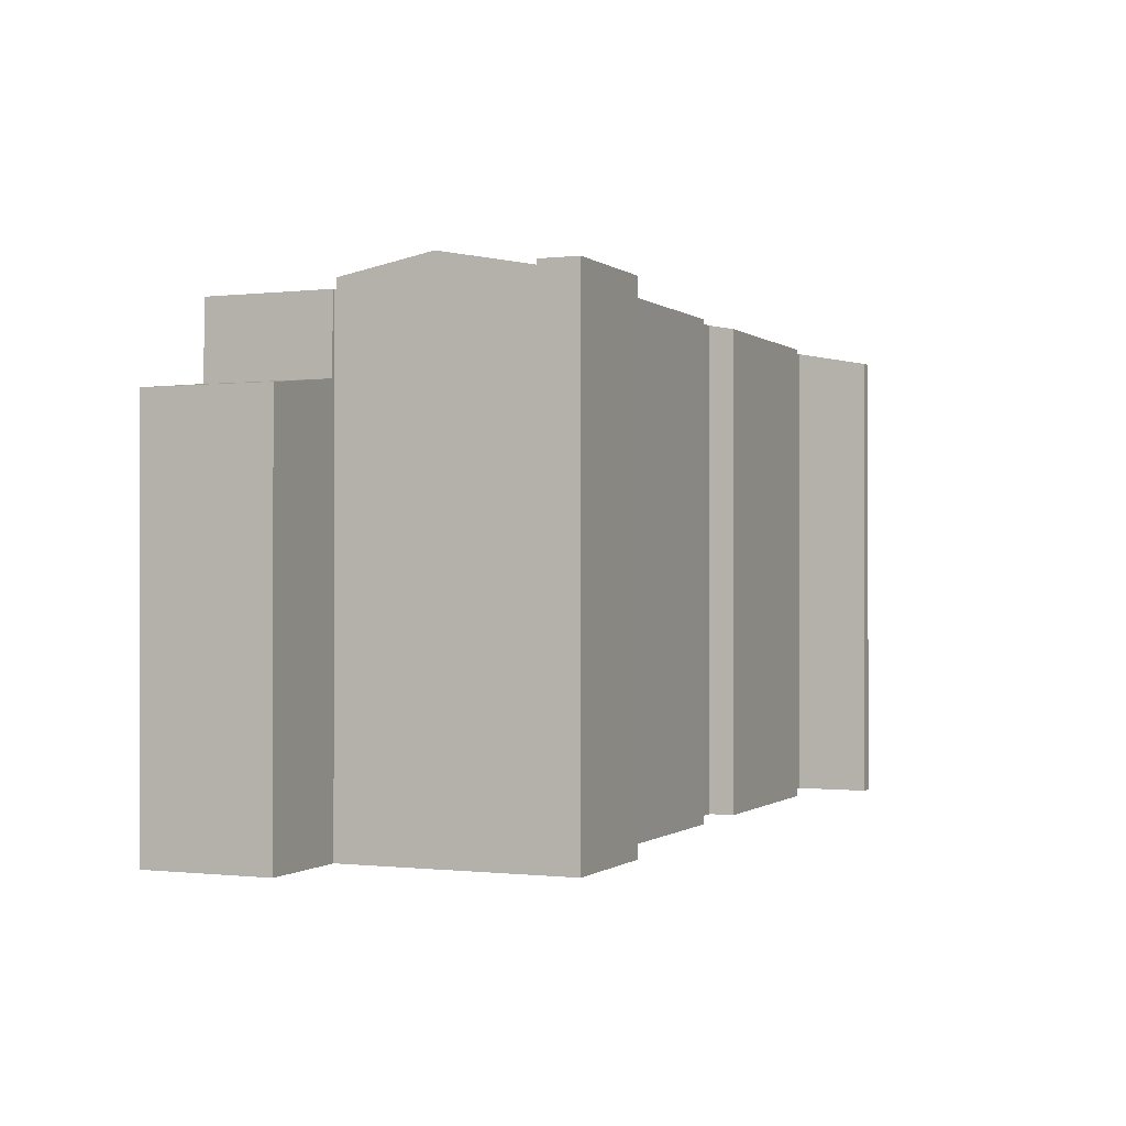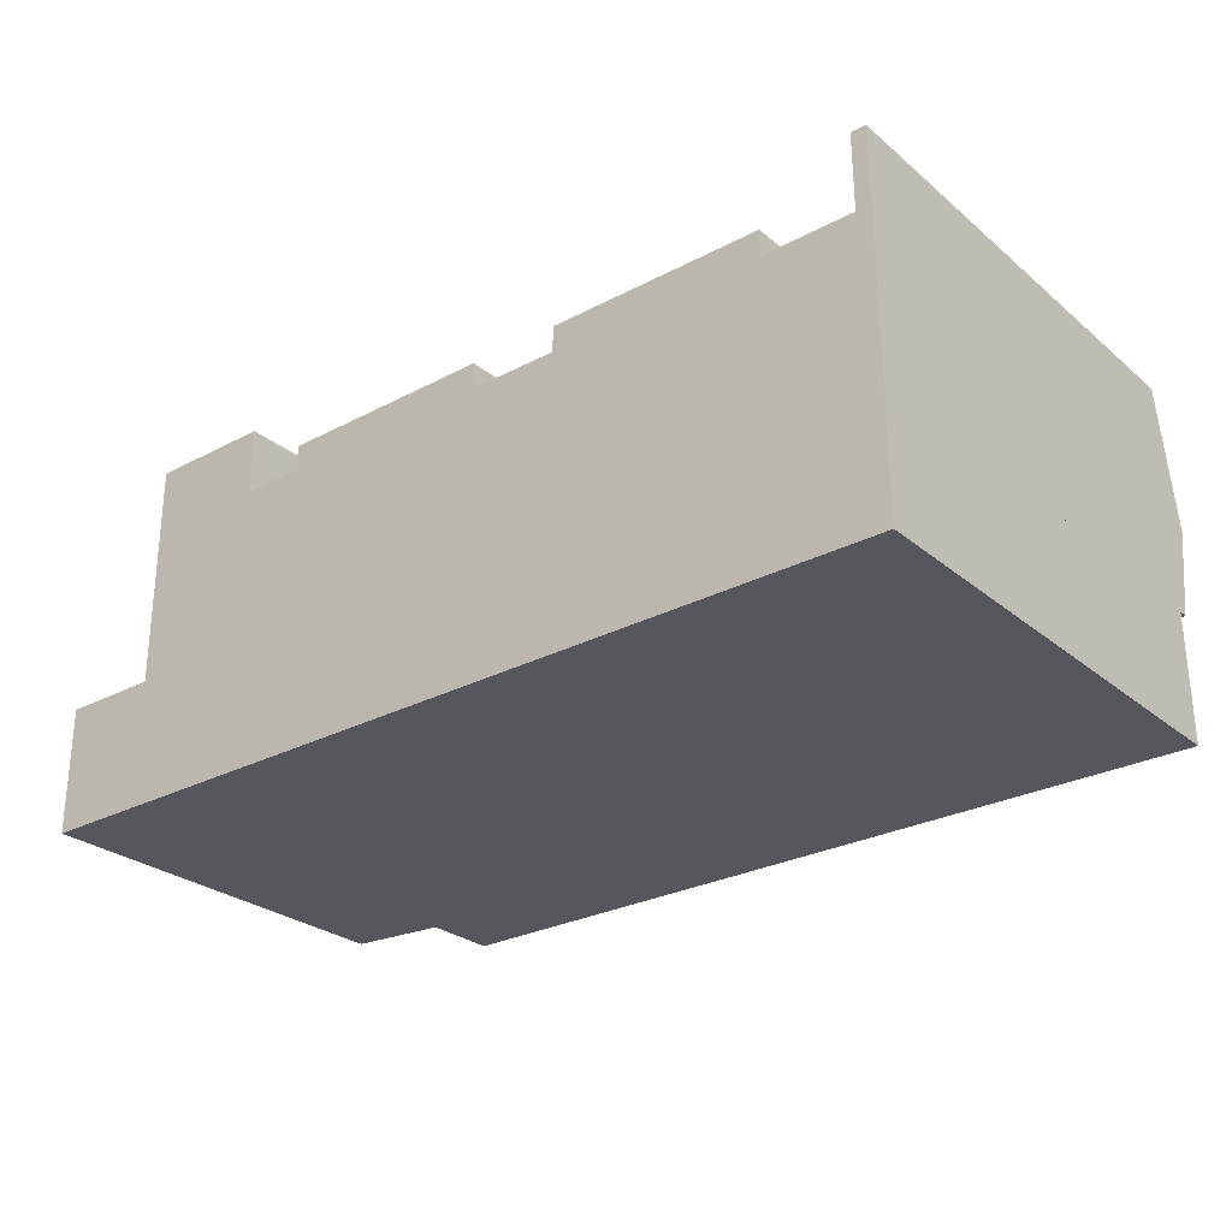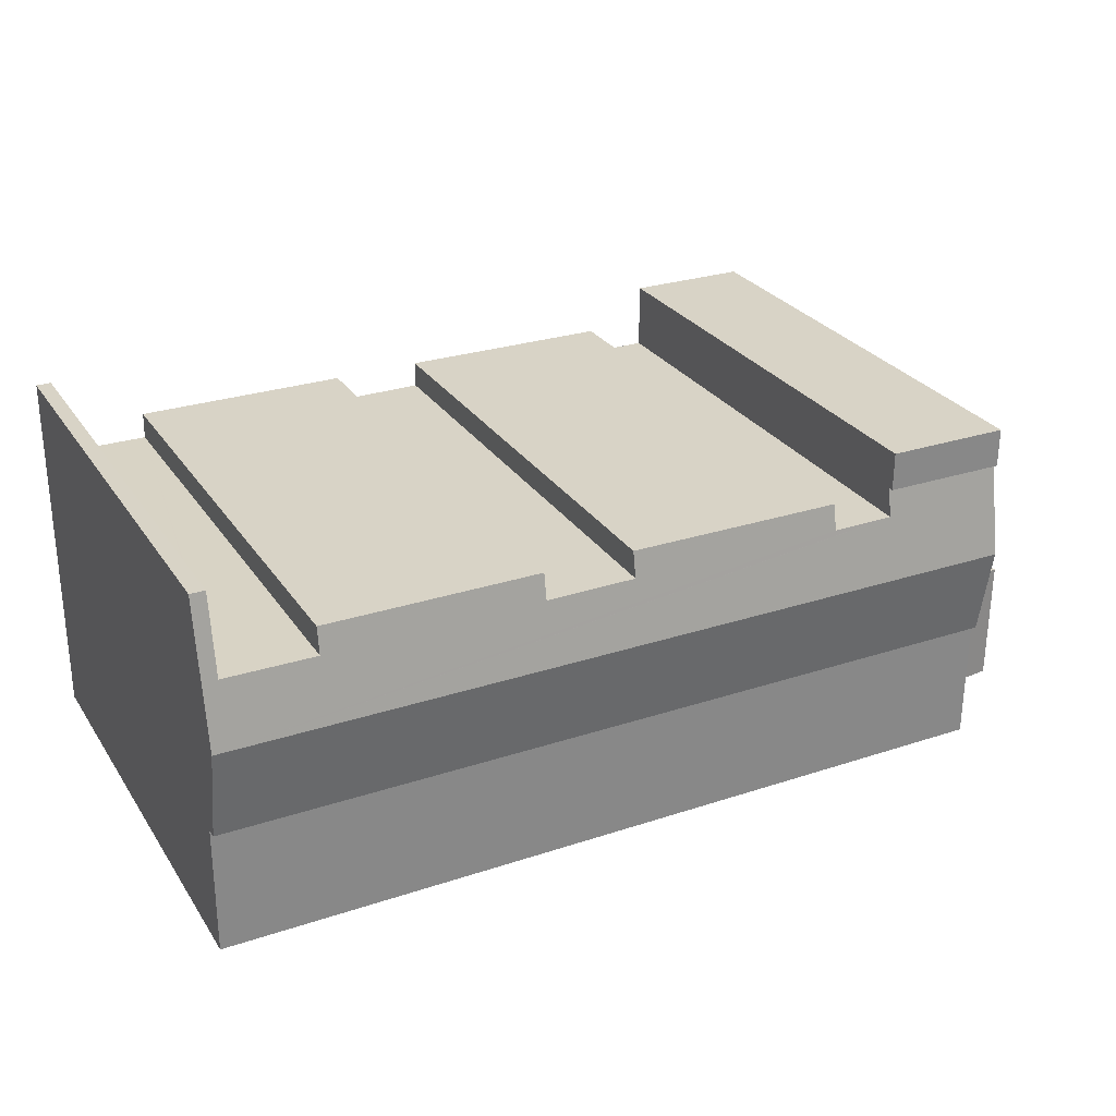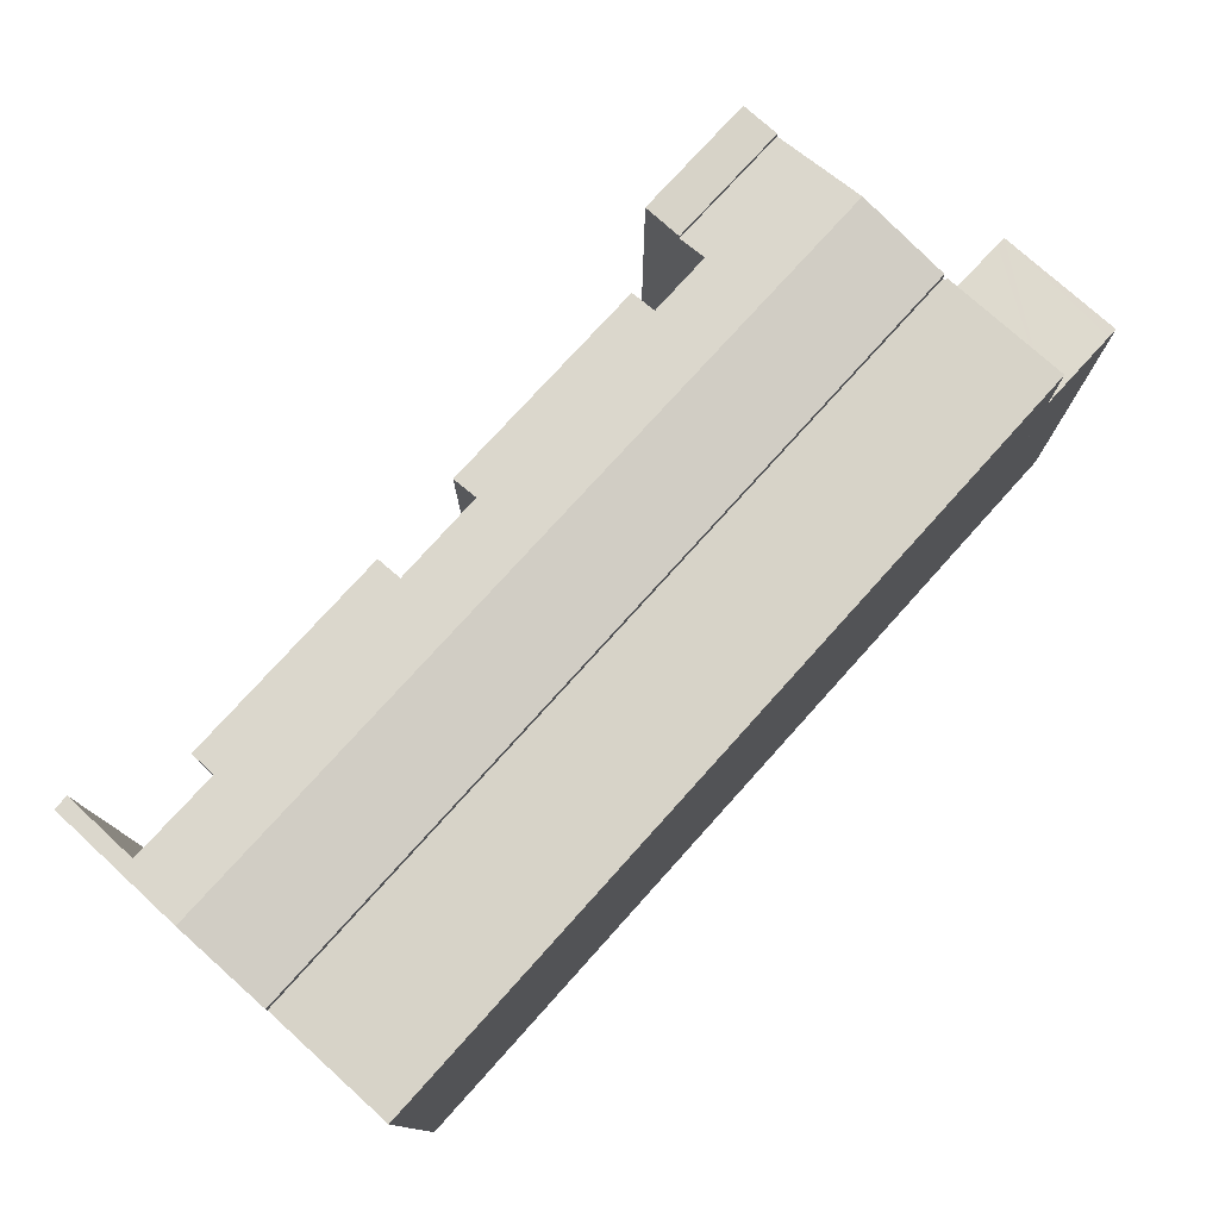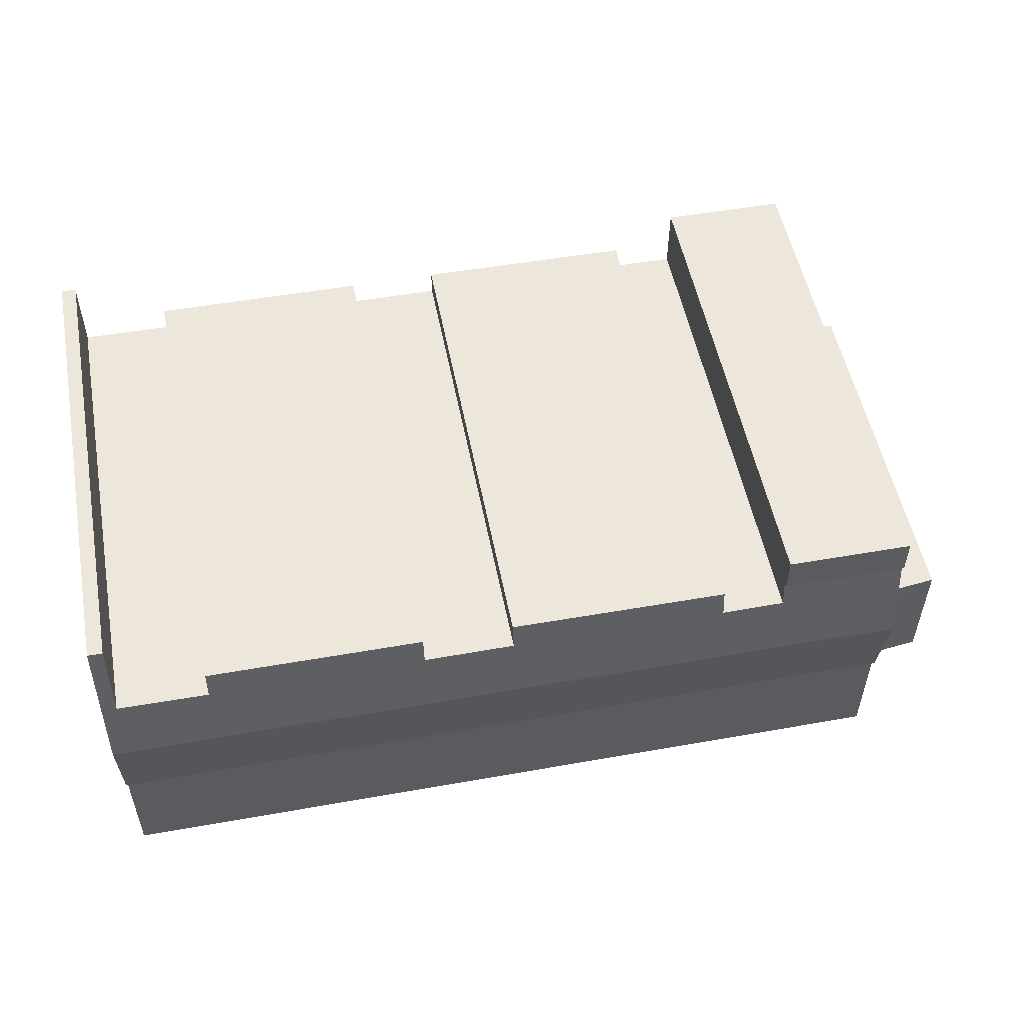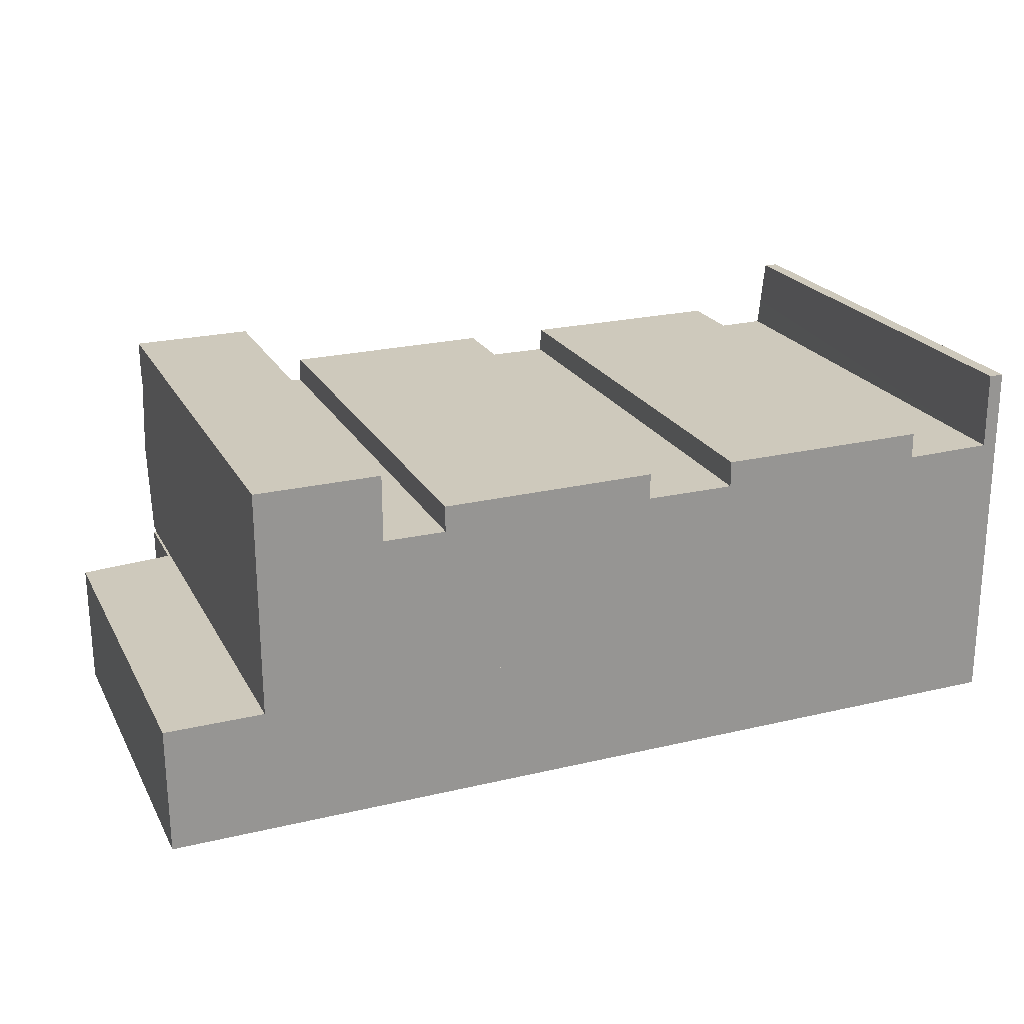
<metadata>
{"format":"obj","ext":"obj","renderer":"f3d","projection":"perspective","resolution":1024,"background":"white","views":[{"elev":-0.5,"azim":-66.8,"up":"+Y"},{"elev":-27.3,"azim":38.6,"up":"+Z"},{"elev":27.9,"azim":153.0,"up":"+Z"},{"elev":76.8,"azim":131.8,"up":"+Y"},{"elev":52.8,"azim":169.1,"up":"+Z"},{"elev":22.3,"azim":-22.0,"up":"+Z"}]}
</metadata>
<code>
v  3.772 19.22 8.716
v  8.561 19.22 7.267
v  3.777 19.22 7.239
v  8.556 19.22 8.74
v  8.556 -5.352e-16 8.74
v  8.561 -4.45e-16 7.267
v  3.777 -4.433e-16 7.239
v  3.772 -5.337e-16 8.716
v  8.686 19.03 0.133
v  35.17 19.7 3.833
v  35.18 19.03 0.241
v  8.67 19.7 3.7
v  3.8 19.03 0.113
v  3.788 19.7 3.676
v  3.777 19.03 7.239
v  8.564 19.24 6.173
v  8.561 19.03 7.267
v  18.98 19.05 7.228
v  19.34 19.24 6.228
v  16.23 19.05 7.208
v  19.34 19.05 7.231
v  31.11 19.05 7.269
v  31.12 19.24 6.262
v  22.82 19.05 7.227
v  8.658 19.24 6.173
v  10.98 19.24 6.17
v  10.97 19.05 7.17
v  22.83 19.24 6.227
v  34.53 19.24 6.302
v  34.59 19.24 6.303
v  35.15 19.03 7.424
v  34.59 19.03 7.421
v  34.57 18.68 9.286
v  35.14 18.68 9.289
v  34.59 -3.859e-16 6.303
v  34.57 -5.686e-16 9.286
v  34.59 -4.544e-16 7.421
v  3.8 -6.919e-18 0.113
v  3.788 -2.251e-16 3.676
v  10.98 -3.778e-16 6.17
v  10.97 -4.39e-16 7.17
v  22.83 -3.813e-16 6.227
v  22.82 -4.425e-16 7.227
v  35.14 -5.688e-16 9.289
v  8.564 -3.78e-16 6.173
v  8.658 -3.78e-16 6.173
v  16.23 -4.414e-16 7.208
v  19.34 -4.428e-16 7.231
v  18.98 -4.426e-16 7.228
v  19.34 -3.814e-16 6.228
v  31.11 -4.451e-16 7.269
v  31.12 -3.834e-16 6.262
v  34.53 -3.859e-16 6.302
v  35.17 -2.347e-16 3.833
v  35.18 -1.476e-17 0.241
v  35.15 -4.546e-16 7.424
v  8.686 -8.144e-18 0.133
v  3.7 18.65 0.015
v  8.709 18.65 -4.865
v  3.716 18.65 -4.885
v  13.76 18.65 -4.844
v  18.27 18.65 -4.826
v  35.21 18.65 -4.757
v  3.8 18.65 0.015
v  35.18 18.65 0.241
v  3.8 18.65 0.113
v  8.686 18.65 0.133
v  3.7 -9.185e-19 0.015
v  3.8 -9.185e-19 0.015
v  35.21 2.913e-16 -4.757
v  18.27 2.955e-16 -4.826
v  8.709 2.979e-16 -4.865
v  3.716 2.991e-16 -4.885
v  13.76 2.966e-16 -4.844
v  0 15.32 9.382e-16
v  0.421 15.37 -4.898
v  0.02 15.32 -4.9
v  3.716 15.74 -4.885
v  0.353 15.36 0.001
v  3.7 15.74 0.015
v  0.353 -6.123e-20 0.001
v  0 0 0
v  0.02 3e-16 -4.9
v  0.421 2.999e-16 -4.898
g defaultobject
f 1 2 3
f 2 1 4
f 5 2 4
f 2 5 6
f 6 3 2
f 3 6 7
f 7 1 3
f 1 7 8
f 8 4 1
f 4 8 5
f 8 6 5
f 6 8 7
f 9 10 11
f 10 9 12
f 12 9 13
f 12 13 14
f 15 12 14
f 12 15 16
f 16 15 17
f 18 19 20
f 19 18 21
f 22 23 24
f 16 10 12
f 10 16 25
f 10 25 26
f 10 26 27
f 10 27 19
f 19 27 20
f 10 19 28
f 10 28 24
f 10 24 23
f 10 23 29
f 10 29 30
f 10 30 31
f 31 30 32
f 31 32 33
f 31 33 34
f 35 32 30
f 32 35 33
f 33 35 36
f 36 35 37
f 38 14 13
f 14 38 15
f 15 38 7
f 7 38 39
f 40 27 26
f 27 40 41
f 42 24 28
f 24 42 43
f 36 34 33
f 34 36 44
f 7 17 15
f 17 7 6
f 45 25 16
f 25 45 26
f 26 45 40
f 40 45 46
f 41 20 27
f 20 41 18
f 18 41 21
f 21 41 47
f 21 47 48
f 48 47 49
f 19 42 28
f 42 19 50
f 43 22 24
f 22 43 51
f 52 29 23
f 29 52 30
f 30 52 35
f 35 52 53
f 44 31 34
f 31 44 10
f 10 44 11
f 11 44 54
f 11 54 55
f 54 44 56
f 17 45 16
f 45 17 6
f 21 50 19
f 50 21 48
f 22 52 23
f 52 22 51
f 55 9 11
f 9 55 57
f 9 57 13
f 13 57 38
f 40 47 41
f 55 54 57
f 35 57 54
f 56 35 54
f 44 35 56
f 53 57 35
f 52 57 53
f 51 57 52
f 42 57 51
f 50 57 42
f 49 57 50
f 47 57 49
f 40 57 47
f 46 57 40
f 38 57 46
f 45 38 46
f 7 38 45
f 39 38 7
f 45 6 7
f 50 48 49
f 42 51 43
f 36 37 44
f 35 44 37
f 58 59 60
f 59 58 61
f 61 58 62
f 62 58 63
f 63 58 64
f 63 64 65
f 65 64 66
f 65 66 67
f 67 55 65
f 55 67 66
f 55 66 57
f 57 66 38
f 68 64 58
f 64 68 69
f 55 63 65
f 63 55 70
f 70 62 63
f 62 70 71
f 62 71 61
f 61 71 59
f 59 71 60
f 60 71 72
f 60 72 73
f 72 71 74
f 73 58 60
f 58 73 68
f 69 66 64
f 66 69 38
f 57 70 55
f 70 57 71
f 71 57 74
f 74 57 72
f 72 57 38
f 72 38 69
f 72 69 73
f 73 69 68
f 75 76 77
f 76 75 78
f 78 75 79
f 78 79 80
f 79 68 80
f 68 79 75
f 68 75 81
f 81 75 82
f 68 78 80
f 78 68 73
f 73 76 78
f 76 73 77
f 77 73 83
f 83 73 84
f 83 75 77
f 75 83 82
f 81 73 68
f 73 81 82
f 73 82 84
f 84 82 83

</code>
